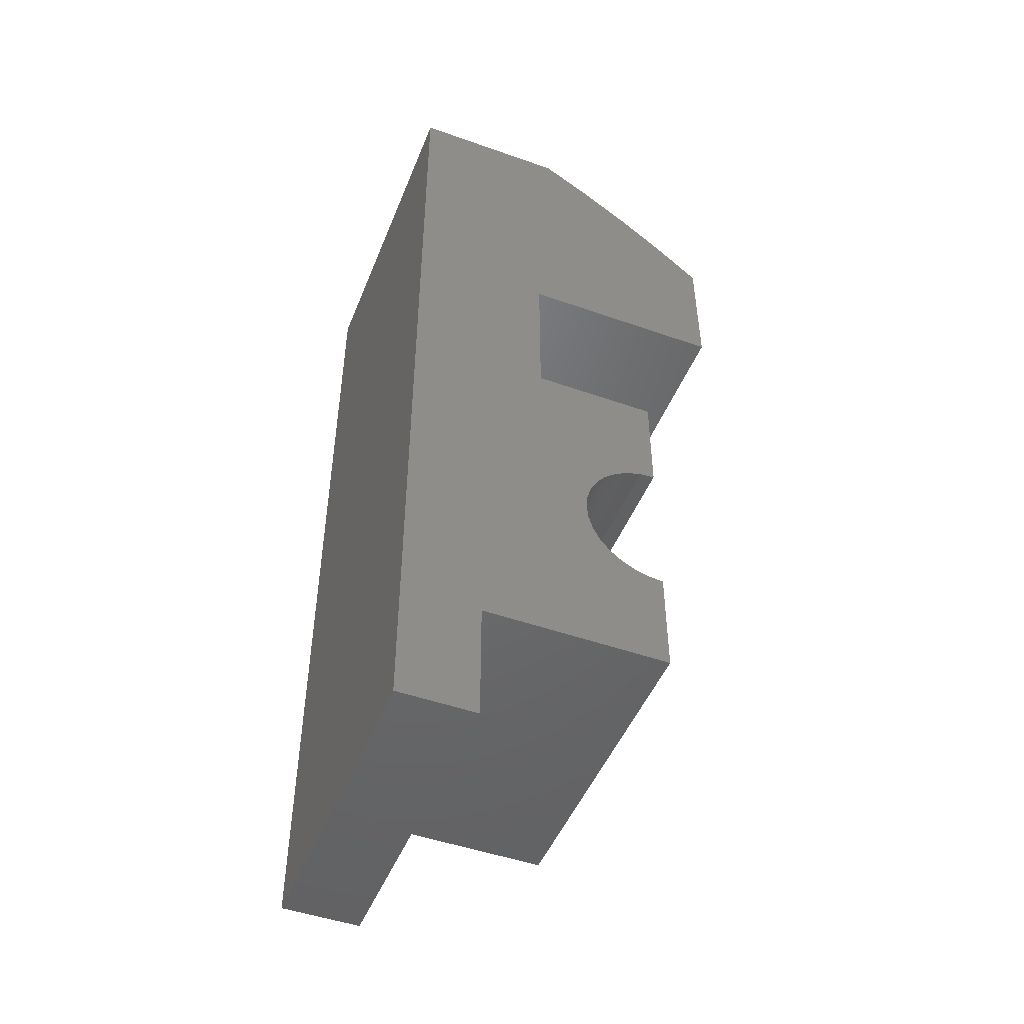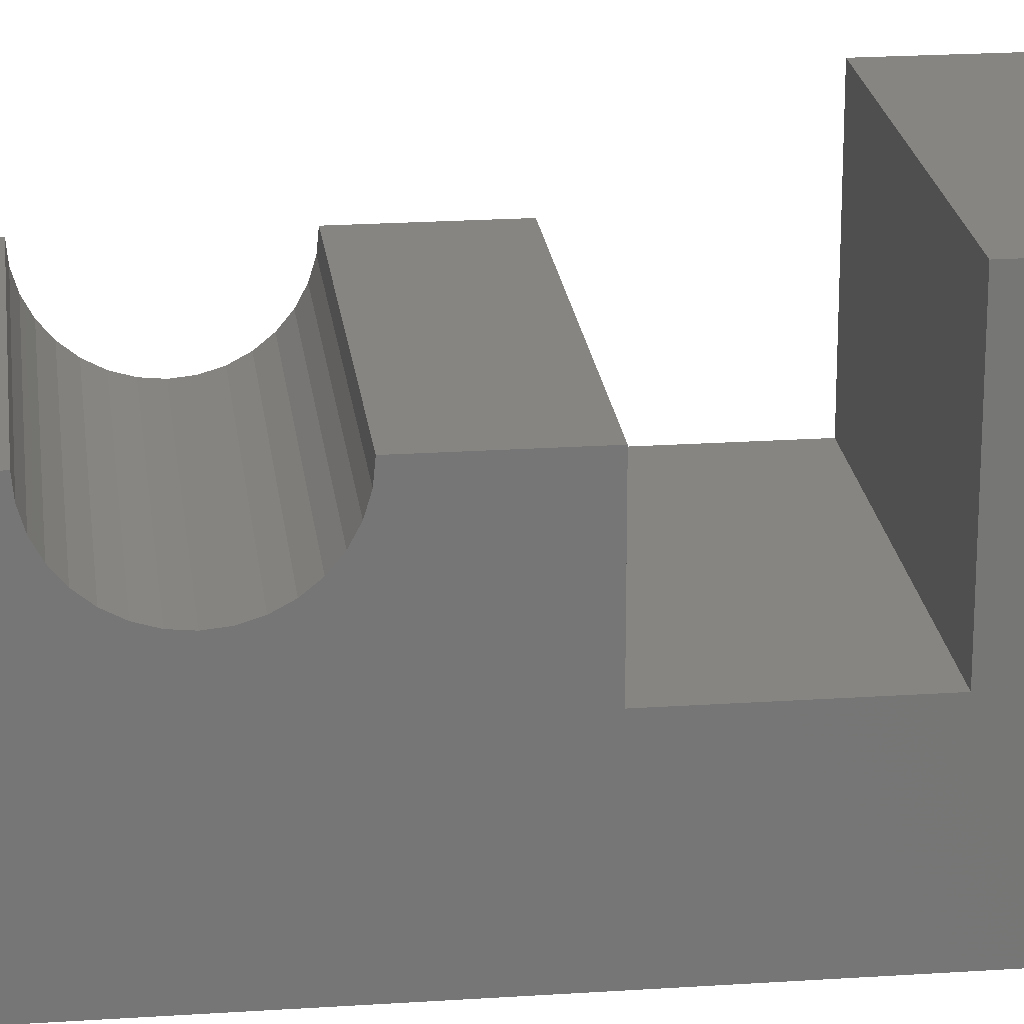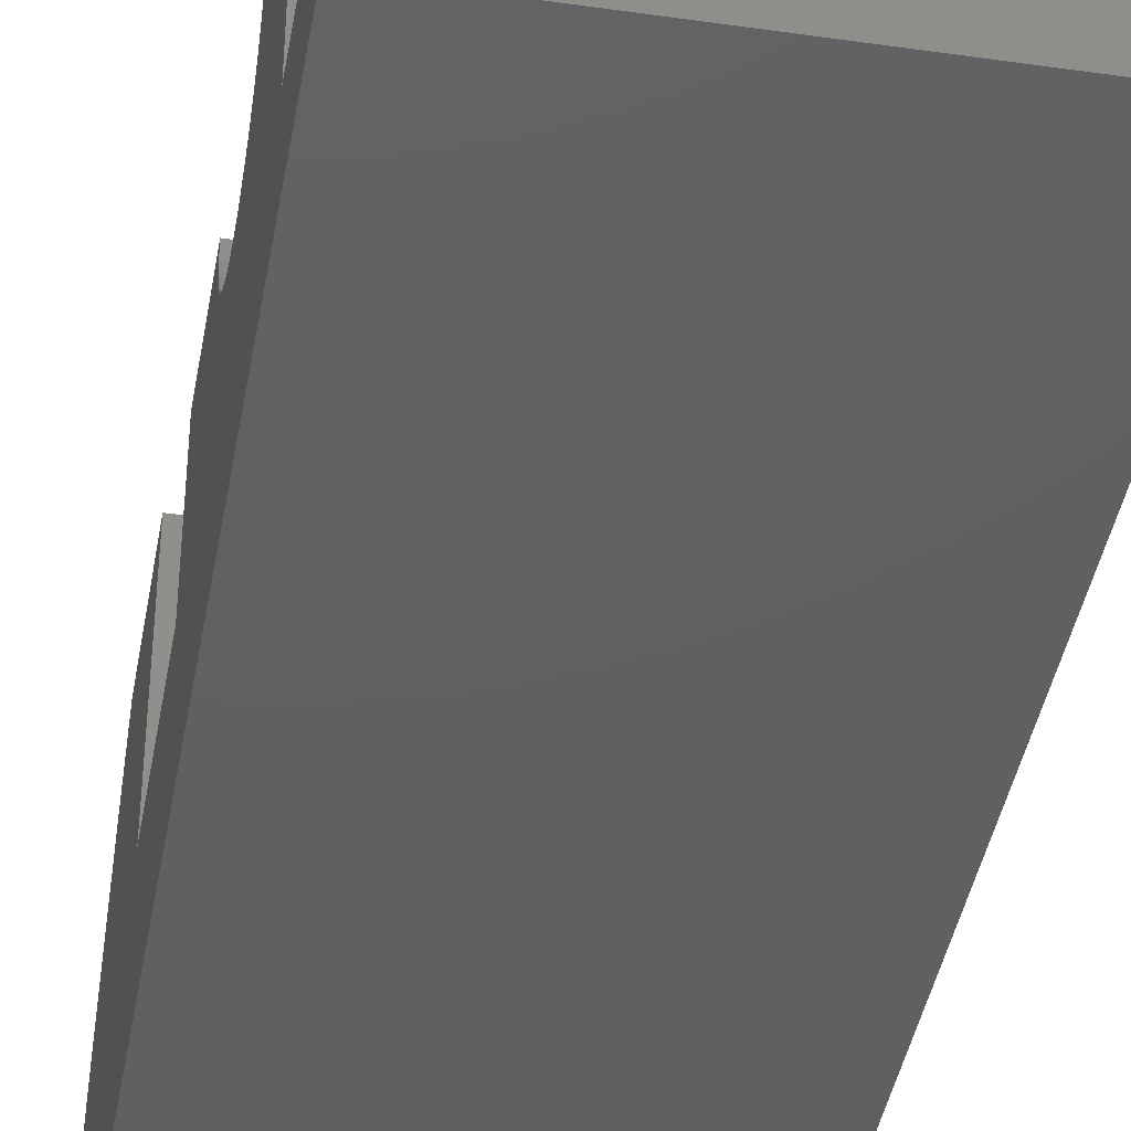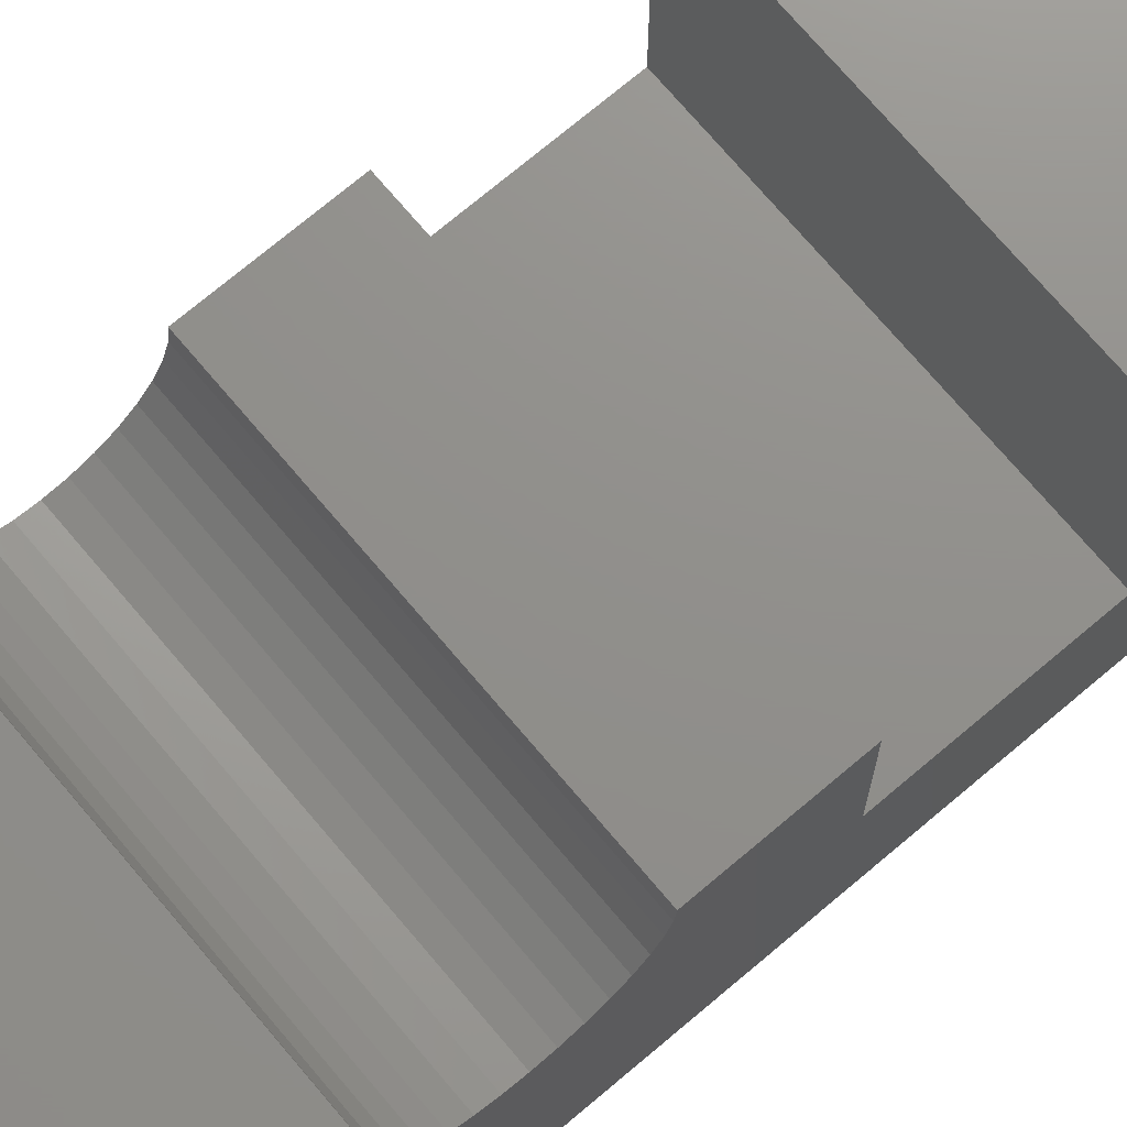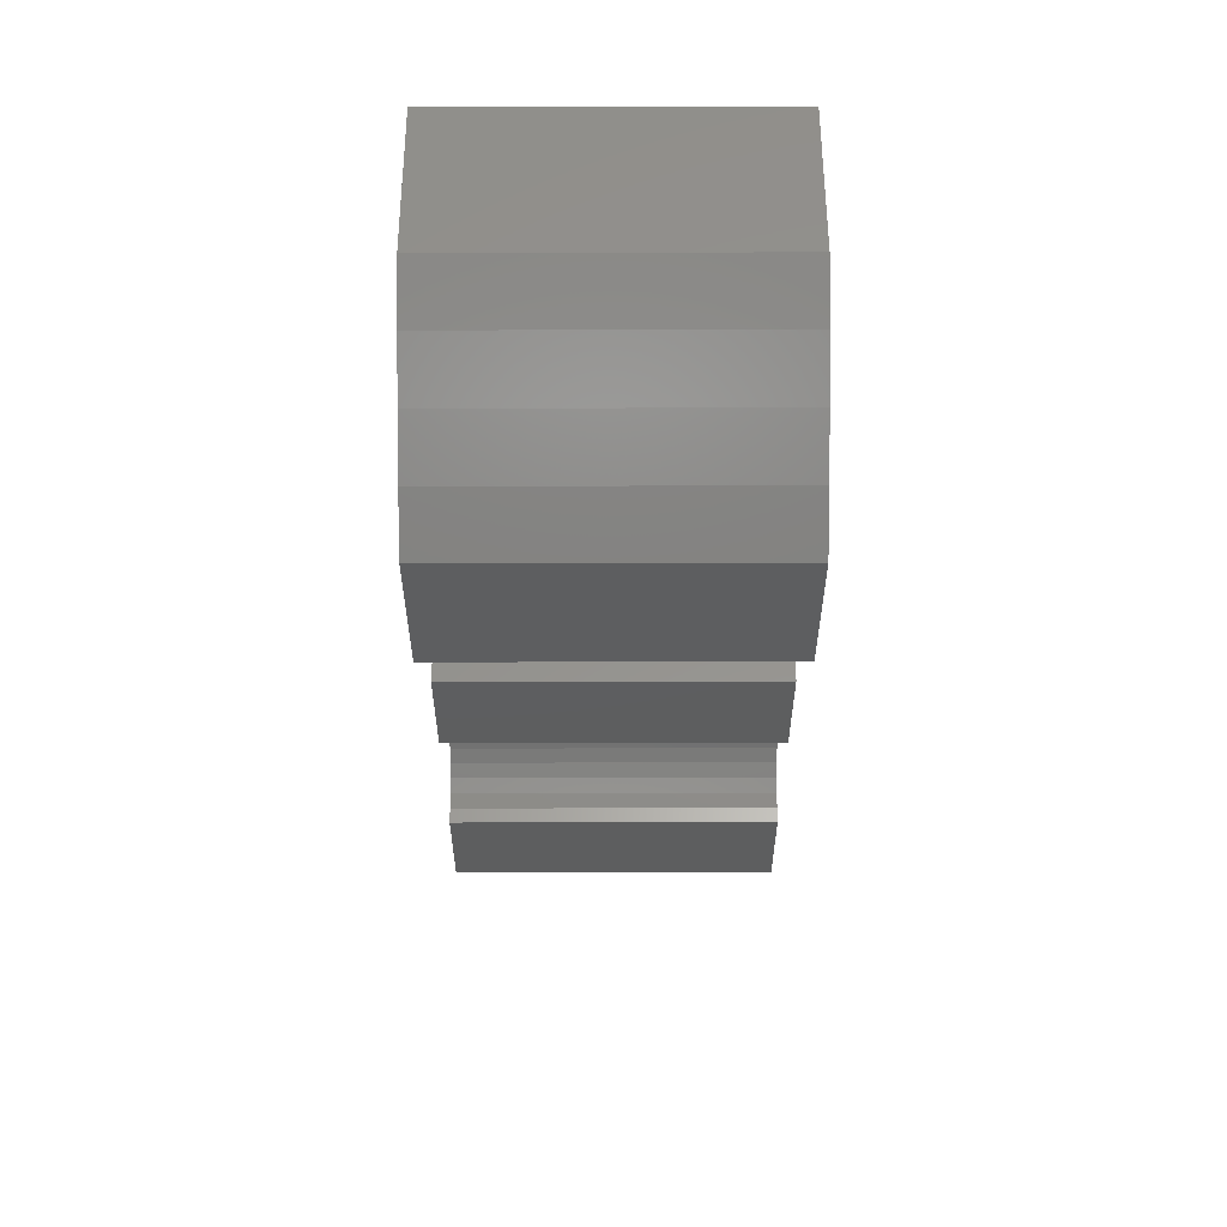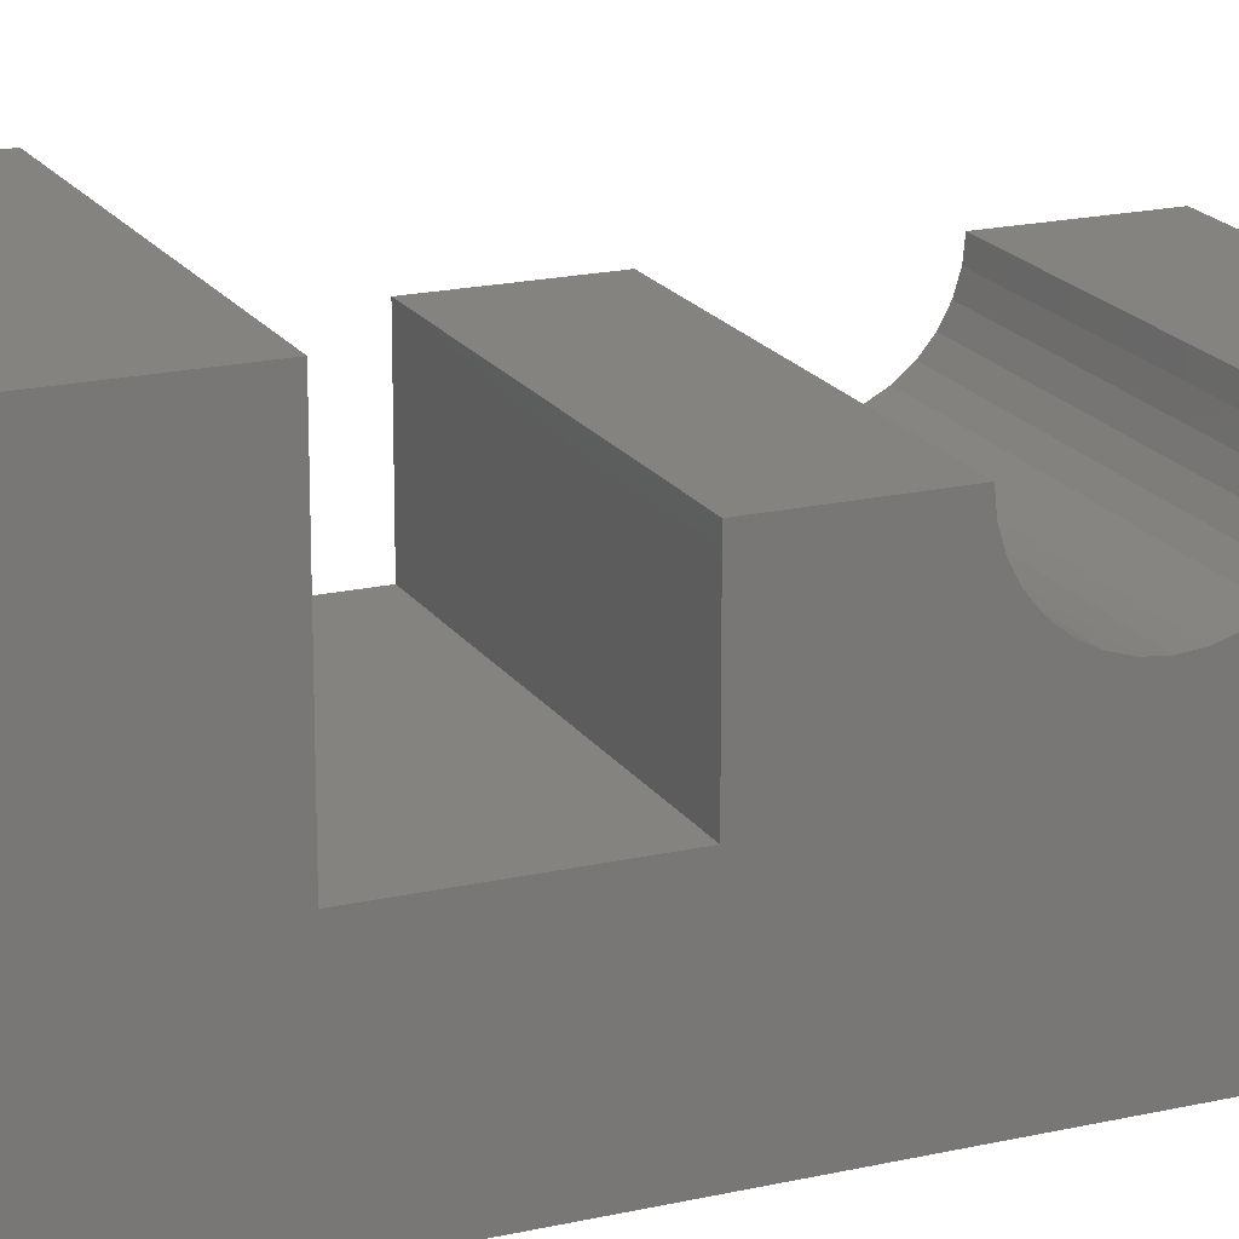
<metadata>
{"format":"stl","ext":"stl","renderer":"f3d","projection":"perspective","resolution":1024,"background":"white","views":[{"elev":-48.4,"azim":-111.5,"up":"+Y"},{"elev":21.5,"azim":83.3,"up":"+Z"},{"elev":-41.4,"azim":-9.9,"up":"+Z"},{"elev":72.7,"azim":49.8,"up":"+Z"},{"elev":56.4,"azim":-0.1,"up":"+Y"},{"elev":18.9,"azim":-113.6,"up":"+Z"}]}
</metadata>
<code>
# stl→obj: 93 verts, 182 faces
v -0.01587 0.2097 -0.4573
v 0.381 -0.9755 -0.4573
v -0.01587 -0.9755 -0.4573
v 0.381 0.2097 -0.4573
v 0.381 -0.9755 -0.3586
v -0.01587 -0.9755 -0.3586
v -0.01587 0.2097 -0.2598
v 0.381 0.2097 -0.2598
v -0.03175 -0.9755 -0.4573
v -0.03175 0.2097 -0.4573
v 0.381 -0.8175 -0.3586
v 0.381 -0.6625 -0.1764
v 0.381 -0.8175 -0.1215
v 0.381 -0.6503 -0.1914
v 0.381 -0.6353 -0.2036
v 0.381 -0.6717 -0.1593
v 0.381 -0.6182 -0.2128
v 0.381 -0.6773 -0.1408
v 0.381 -0.5997 -0.2184
v 0.381 -0.5804 -0.2203
v 0.381 -0.6792 -0.1215
v 0.381 -0.3434 -0.2795
v 0.381 -0.4892 -0.1593
v 0.381 -0.4983 -0.1764
v 0.381 -0.5106 -0.1914
v 0.381 -0.5256 -0.2036
v 0.381 -0.5426 -0.2128
v 0.381 -0.5612 -0.2184
v 0.381 -0.3434 -0.1215
v 0.381 -0.4817 -0.1215
v 0.381 -0.4836 -0.1408
v 0.381 -0.1459 -0.2795
v 0.381 0.1701 -0.1971
v 0.381 0.1271 -0.1365
v 0.381 0.08105 -0.07837
v 0.381 -0.1459 -0.02275
v 0.381 0.03192 -0.02275
v -0.01587 -0.8175 -0.3586
v -0.03175 -0.9755 -0.3586
v -0.01587 0.1701 -0.1971
v -0.01587 0.1271 -0.1365
v -0.01587 0.08105 -0.07837
v -0.01587 0.03192 -0.02275
v -0.03175 0.2097 -0.2598
v -0.03175 -0.8175 -0.3586
v -0.03175 -0.6625 -0.1764
v -0.03175 -0.8175 -0.1215
v -0.03175 -0.6503 -0.1914
v -0.03175 -0.6353 -0.2036
v -0.03175 -0.6717 -0.1593
v -0.03175 -0.6182 -0.2128
v -0.03175 -0.6773 -0.1408
v -0.03175 -0.5997 -0.2184
v -0.03175 -0.5804 -0.2203
v -0.03175 -0.6792 -0.1215
v -0.03175 -0.3434 -0.2795
v -0.03175 -0.4983 -0.1764
v -0.03175 -0.4892 -0.1593
v -0.03175 -0.5106 -0.1914
v -0.03175 -0.5256 -0.2036
v -0.03175 -0.5426 -0.2128
v -0.03175 -0.5612 -0.2184
v -0.03175 -0.3434 -0.1215
v -0.03175 -0.4836 -0.1408
v -0.03175 -0.4817 -0.1215
v -0.03175 -0.1459 -0.2795
v -0.03175 0.1701 -0.1971
v -0.03175 0.1271 -0.1365
v -0.03175 0.08105 -0.07837
v -0.03175 -0.1459 -0.02275
v -0.03175 0.03192 -0.02275
v -0.01587 -0.1459 -0.02275
v -0.01587 -0.1459 -0.2795
v -0.01587 -0.3434 -0.2795
v -0.01587 -0.3434 -0.1215
v -0.01587 -0.4817 -0.1215
v -0.01587 -0.4836 -0.1408
v -0.01587 -0.4892 -0.1593
v -0.01587 -0.4983 -0.1764
v -0.01587 -0.5106 -0.1914
v -0.01587 -0.5256 -0.2036
v -0.01587 -0.5426 -0.2128
v -0.01587 -0.5612 -0.2184
v -0.01587 -0.5804 -0.2203
v -0.01587 -0.5997 -0.2184
v -0.01587 -0.6182 -0.2128
v -0.01587 -0.6353 -0.2036
v -0.01587 -0.6503 -0.1914
v -0.01587 -0.6625 -0.1764
v -0.01587 -0.6717 -0.1593
v -0.01587 -0.6773 -0.1408
v -0.01587 -0.6792 -0.1215
v -0.01587 -0.8175 -0.1215
f 1 2 3
f 1 4 2
f 3 5 6
f 3 2 5
f 7 4 1
f 7 8 4
f 1 3 9
f 1 9 10
f 11 5 2
f 12 13 11
f 12 11 14
f 15 14 11
f 16 13 12
f 17 15 11
f 18 13 16
f 19 17 11
f 20 19 11
f 21 13 18
f 22 23 24
f 22 24 25
f 22 25 26
f 22 26 27
f 22 27 28
f 22 28 20
f 22 11 2
f 22 20 11
f 29 30 31
f 29 31 23
f 29 23 22
f 4 32 22
f 4 22 2
f 8 32 4
f 33 32 8
f 34 32 33
f 35 36 32
f 35 32 34
f 37 36 35
f 6 11 38
f 6 5 11
f 3 6 39
f 3 39 9
f 40 8 7
f 40 33 8
f 41 34 33
f 41 33 40
f 42 35 34
f 42 34 41
f 43 37 35
f 43 35 42
f 7 1 10
f 7 10 44
f 45 9 39
f 46 45 47
f 46 48 45
f 49 45 48
f 50 46 47
f 51 45 49
f 52 50 47
f 53 45 51
f 54 45 53
f 55 52 47
f 56 57 58
f 56 59 57
f 56 60 59
f 56 61 60
f 56 62 61
f 56 54 62
f 56 9 45
f 56 45 54
f 63 64 65
f 63 58 64
f 63 56 58
f 10 56 66
f 10 9 56
f 44 10 66
f 67 44 66
f 68 67 66
f 69 66 70
f 69 68 66
f 71 69 70
f 72 37 43
f 72 36 37
f 73 36 72
f 73 32 36
f 74 32 73
f 74 22 32
f 75 22 74
f 75 29 22
f 76 29 75
f 76 30 29
f 77 30 76
f 77 31 30
f 78 23 31
f 78 31 77
f 79 24 23
f 79 23 78
f 80 25 24
f 80 24 79
f 81 26 25
f 81 25 80
f 82 27 26
f 82 26 81
f 83 28 27
f 83 27 82
f 84 20 28
f 84 19 20
f 84 28 83
f 85 17 19
f 85 19 84
f 86 17 85
f 87 15 17
f 87 14 15
f 87 17 86
f 88 12 14
f 88 14 87
f 89 12 88
f 90 16 12
f 90 18 16
f 90 12 89
f 91 18 90
f 92 18 91
f 92 21 18
f 93 21 92
f 93 13 21
f 38 13 93
f 38 11 13
f 6 38 45
f 6 45 39
f 40 7 44
f 40 44 67
f 41 67 68
f 41 40 67
f 42 68 69
f 42 41 68
f 43 69 71
f 43 42 69
f 72 43 71
f 72 71 70
f 73 72 70
f 73 70 66
f 74 73 66
f 74 66 56
f 75 74 56
f 75 56 63
f 76 75 63
f 76 63 65
f 77 76 65
f 77 65 64
f 78 64 58
f 78 77 64
f 79 58 57
f 79 78 58
f 80 57 59
f 80 79 57
f 81 59 60
f 81 80 59
f 82 60 61
f 82 81 60
f 83 61 62
f 83 82 61
f 84 62 54
f 84 83 62
f 85 54 53
f 85 84 54
f 86 53 51
f 86 85 53
f 87 51 49
f 87 86 51
f 88 49 48
f 88 87 49
f 89 48 46
f 89 88 48
f 90 46 50
f 90 89 46
f 91 50 52
f 91 90 50
f 92 91 52
f 92 52 55
f 93 92 55
f 93 55 47
f 38 93 47
f 38 47 45

</code>
